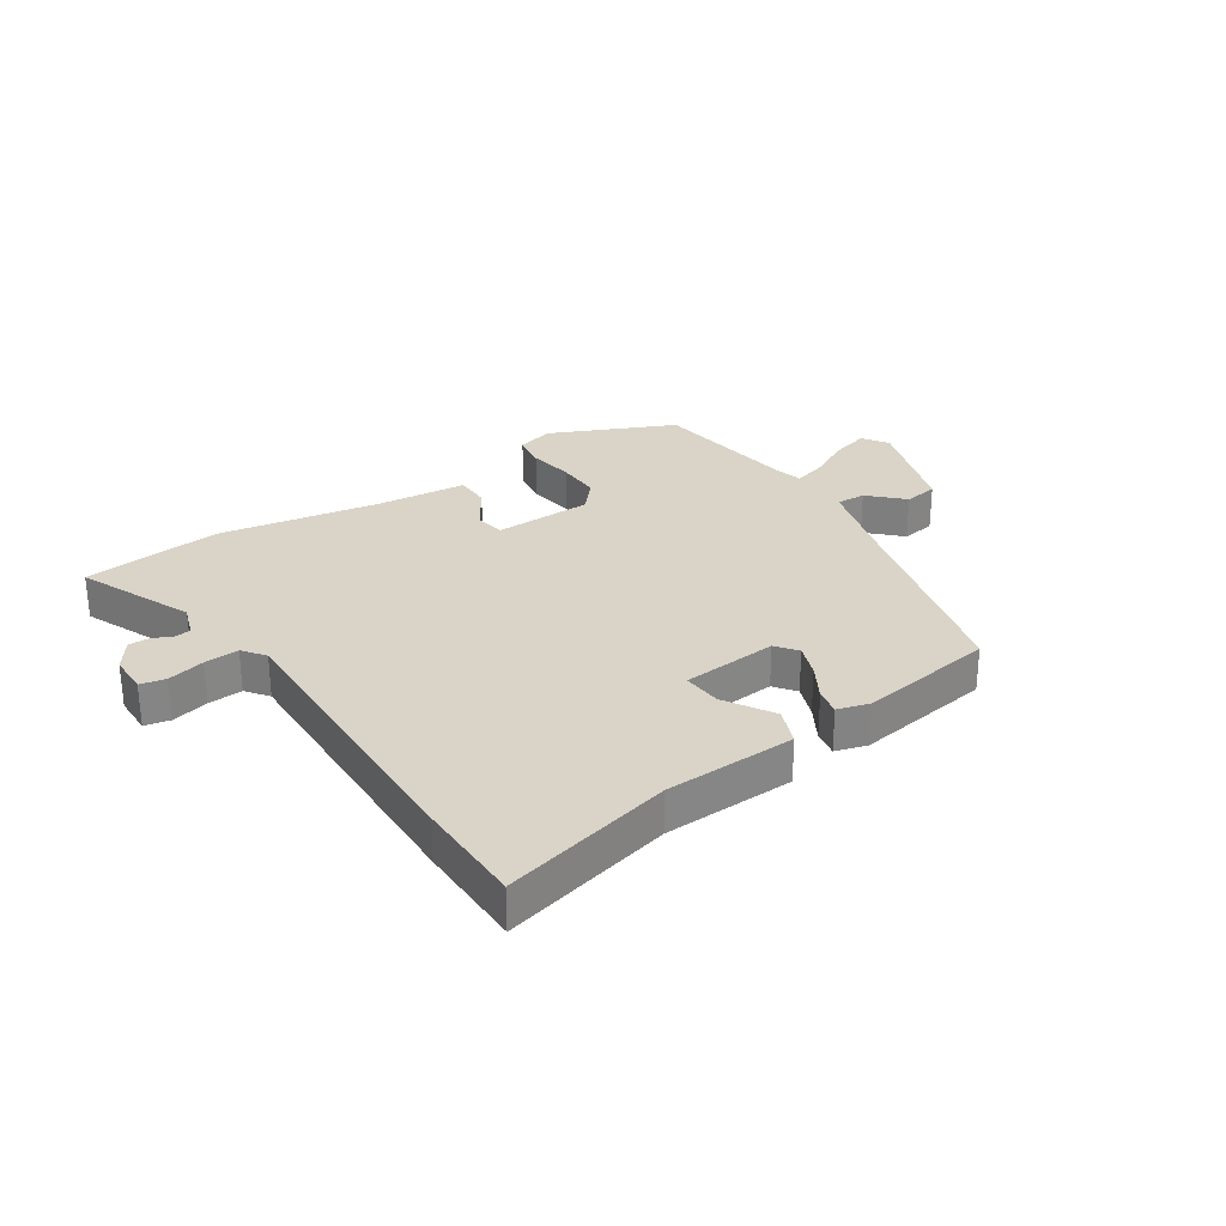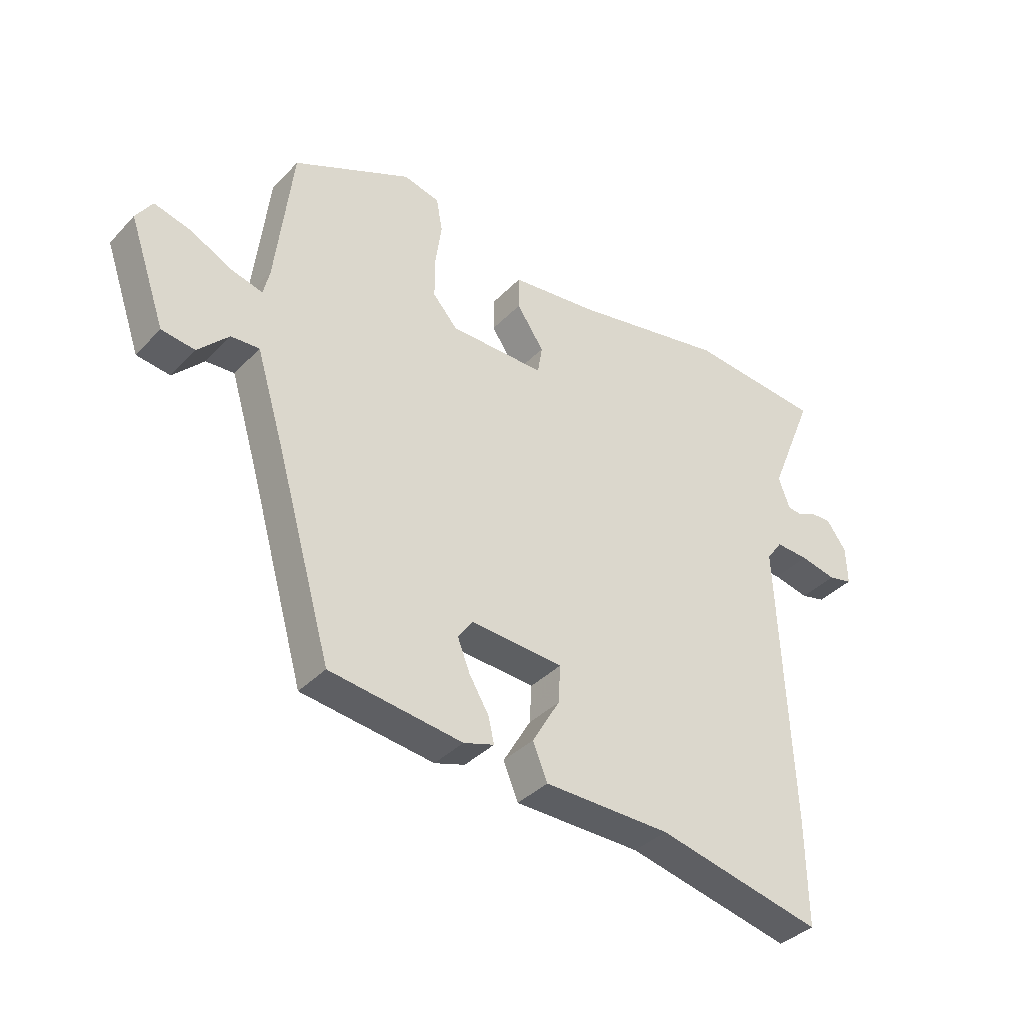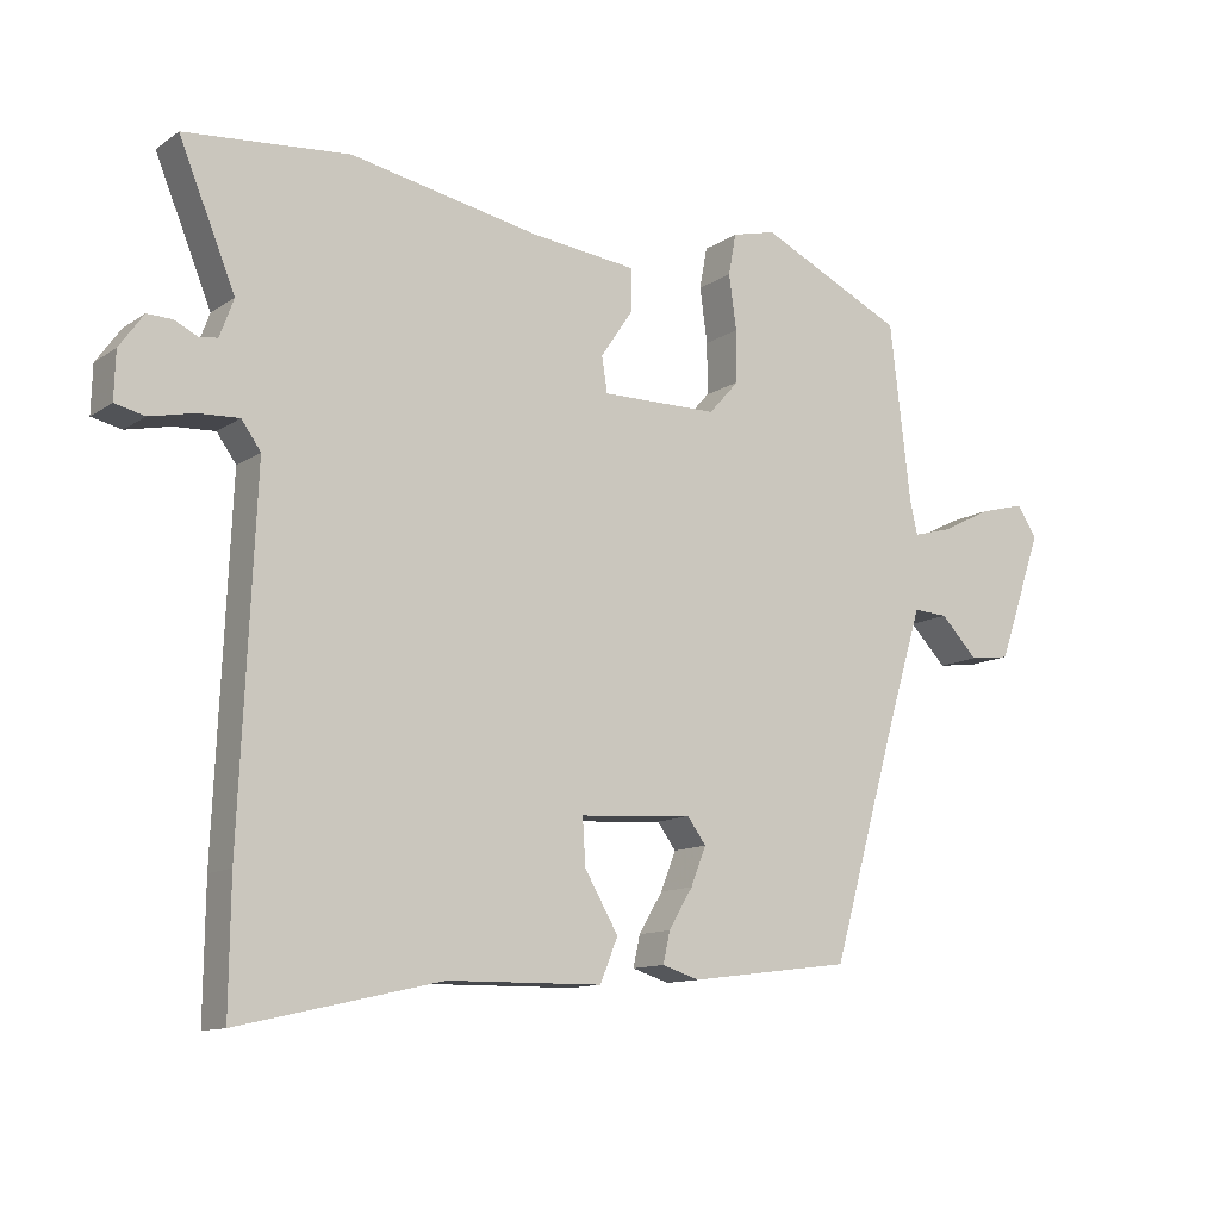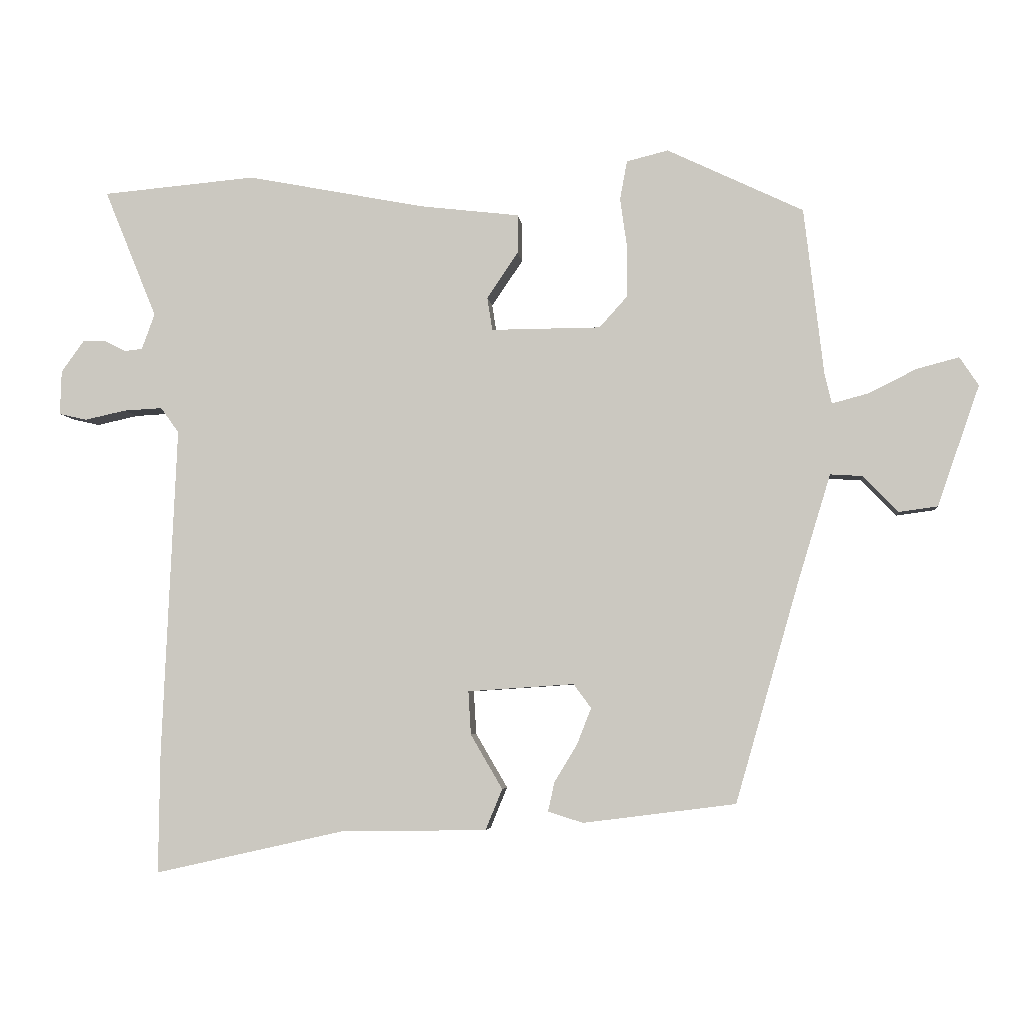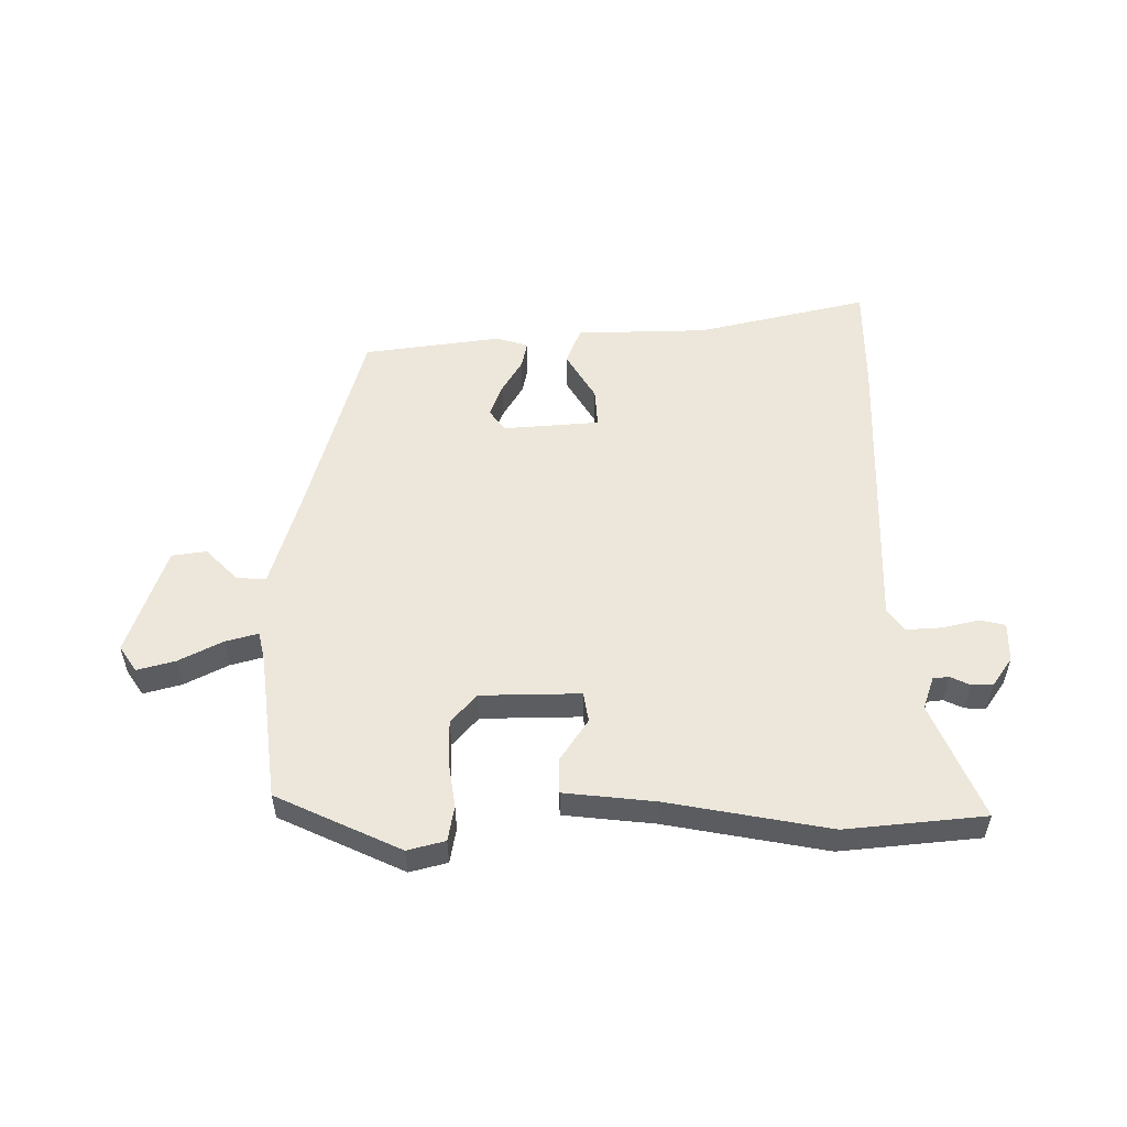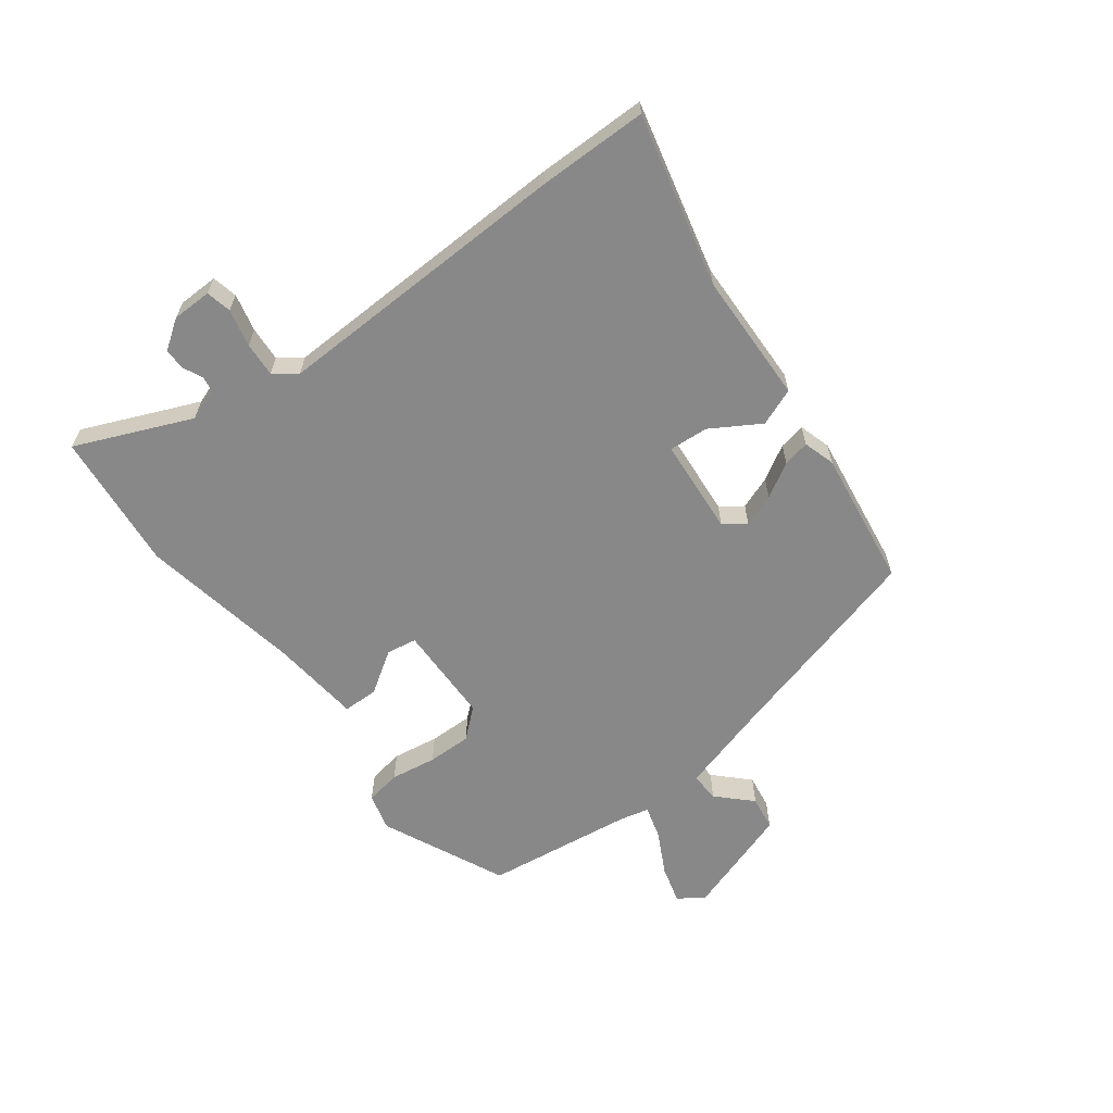
<metadata>
{"format":"obj","ext":"obj","renderer":"f3d","projection":"perspective","resolution":1024,"background":"white","views":[{"elev":28.6,"azim":145.3,"up":"+Y"},{"elev":-37.3,"azim":-37.6,"up":"+Z"},{"elev":-11.8,"azim":146.8,"up":"+Z"},{"elev":-4.7,"azim":-174.0,"up":"+Z"},{"elev":53.7,"azim":-0.8,"up":"+Y"},{"elev":-62.7,"azim":126.1,"up":"+Y"}]}
</metadata>
<code>
v 0.499 0.07 -0.405
v 0.501 0.07 -0.591
v 0.208 0.07 -0.525
v -0.016 0.07 -0.522
v -0.042 0.07 -0.459
v 0.007 0.07 -0.375
v 0.011 0.07 -0.308
v -0.153 0.07 -0.297
v -0.18 0.07 -0.334
v -0.158 0.07 -0.39
v -0.123 0.07 -0.448
v -0.113 0.07 -0.493
v -0.167 0.07 -0.51
v -0.402 0.07 -0.48
v -0.5 0.07 -0.139
v -0.55 0.07 0.025
v -0.6 0.07 0.022
v -0.654 0.07 -0.034
v -0.713 0.07 -0.026
v -0.778 0.07 0.16
v -0.749 0.07 0.204
v -0.684 0.07 0.187
v -0.61 0.07 0.15
v -0.554 0.07 0.135
v -0.543 0.07 0.183
v -0.513 0.07 0.439
v -0.303 0.07 0.539
v -0.239 0.07 0.523
v -0.228 0.07 0.463
v -0.239 0.07 0.384
v -0.239 0.07 0.309
v -0.195 0.07 0.26
v -0.026 0.07 0.259
v -0.018 0.07 0.31
v -0.066 0.07 0.381
v -0.066 0.07 0.441
v 0.088 0.07 0.459
v 0.362 0.07 0.512
v 0.599 0.07 0.491
v 0.518 0.07 0.293
v 0.538 0.07 0.238
v 0.565 0.07 0.235
v 0.598 0.07 0.251
v 0.634 0.07 0.252
v 0.669 0.07 0.203
v 0.671 0.07 0.135
v 0.628 0.07 0.125
v 0.564 0.07 0.139
v 0.505 0.07 0.142
v 0.477 0.07 0.103
v 0.499 0 -0.405
v 0.501 0 -0.591
v 0.208 0 -0.525
v -0.016 0 -0.522
v -0.042 0 -0.459
v 0.007 0 -0.375
v 0.011 0 -0.308
v -0.153 0 -0.297
v -0.18 0 -0.334
v -0.158 0 -0.39
v -0.123 0 -0.448
v -0.113 0 -0.493
v -0.167 0 -0.51
v -0.402 0 -0.48
v -0.5 0 -0.139
v -0.55 0 0.025
v -0.6 0 0.022
v -0.654 0 -0.034
v -0.713 0 -0.026
v -0.778 0 0.16
v -0.749 0 0.204
v -0.684 0 0.187
v -0.61 0 0.15
v -0.554 0 0.135
v -0.543 0 0.183
v -0.513 0 0.439
v -0.303 0 0.539
v -0.239 0 0.523
v -0.228 0 0.463
v -0.239 0 0.384
v -0.239 0 0.309
v -0.195 0 0.26
v -0.026 0 0.259
v -0.018 0 0.31
v -0.066 0 0.381
v -0.066 0 0.441
v 0.088 0 0.459
v 0.362 0 0.512
v 0.599 0 0.491
v 0.518 0 0.293
v 0.538 0 0.238
v 0.565 0 0.235
v 0.598 0 0.251
v 0.634 0 0.252
v 0.669 0 0.203
v 0.671 0 0.135
v 0.628 0 0.125
v 0.564 0 0.139
v 0.505 0 0.142
v 0.477 0 0.103
f 46 47 48
f 45 46 48
f 44 45 48
f 43 44 48
f 42 43 48
f 41 42 48 49
f 40 41 49 50
f 37 38 39 40
f 37 40 50
f 36 37 50
f 35 36 50
f 34 35 50
f 28 29 30
f 27 28 30
f 26 27 30
f 25 26 30
f 24 25 30 31
f 21 22 23
f 20 21 23
f 19 20 23
f 18 19 23
f 17 18 23
f 16 17 23 24
f 24 31 32
f 16 24 32
f 15 16 32
f 13 14 15
f 12 13 15
f 11 12 15
f 10 11 15
f 3 4 5 6
f 3 6 7
f 2 3 7
f 1 2 7
f 50 1 7
f 34 50 7
f 33 34 7
f 9 10 15
f 15 32 33
f 9 15 33
f 8 9 33
f 7 8 33
f 98 97 96
f 98 96 95
f 98 95 94
f 98 94 93
f 98 93 92
f 99 98 92 91
f 100 99 91 90
f 90 89 88 87
f 100 90 87
f 100 87 86
f 100 86 85
f 100 85 84
f 80 79 78
f 80 78 77
f 80 77 76
f 80 76 75
f 81 80 75 74
f 73 72 71
f 73 71 70
f 73 70 69
f 73 69 68
f 73 68 67
f 74 73 67 66
f 82 81 74
f 82 74 66
f 82 66 65
f 65 64 63
f 65 63 62
f 65 62 61
f 65 61 60
f 56 55 54 53
f 57 56 53
f 57 53 52
f 57 52 51
f 57 51 100
f 57 100 84
f 57 84 83
f 65 60 59
f 83 82 65
f 83 65 59
f 83 59 58
f 83 58 57
f 1 51 52 2
f 2 52 53 3
f 3 53 54 4
f 4 54 55 5
f 5 55 56 6
f 6 56 57 7
f 7 57 58 8
f 8 58 59 9
f 9 59 60 10
f 10 60 61 11
f 11 61 62 12
f 12 62 63 13
f 13 63 64 14
f 14 64 65 15
f 15 65 66 16
f 16 66 67 17
f 17 67 68 18
f 18 68 69 19
f 19 69 70 20
f 20 70 71 21
f 21 71 72 22
f 22 72 73 23
f 23 73 74 24
f 24 74 75 25
f 25 75 76 26
f 26 76 77 27
f 27 77 78 28
f 28 78 79 29
f 29 79 80 30
f 30 80 81 31
f 31 81 82 32
f 32 82 83 33
f 33 83 84 34
f 34 84 85 35
f 35 85 86 36
f 36 86 87 37
f 37 87 88 38
f 38 88 89 39
f 39 89 90 40
f 40 90 91 41
f 41 91 92 42
f 42 92 93 43
f 43 93 94 44
f 44 94 95 45
f 45 95 96 46
f 46 96 97 47
f 47 97 98 48
f 48 98 99 49
f 49 99 100 50
f 50 100 51 1

</code>
